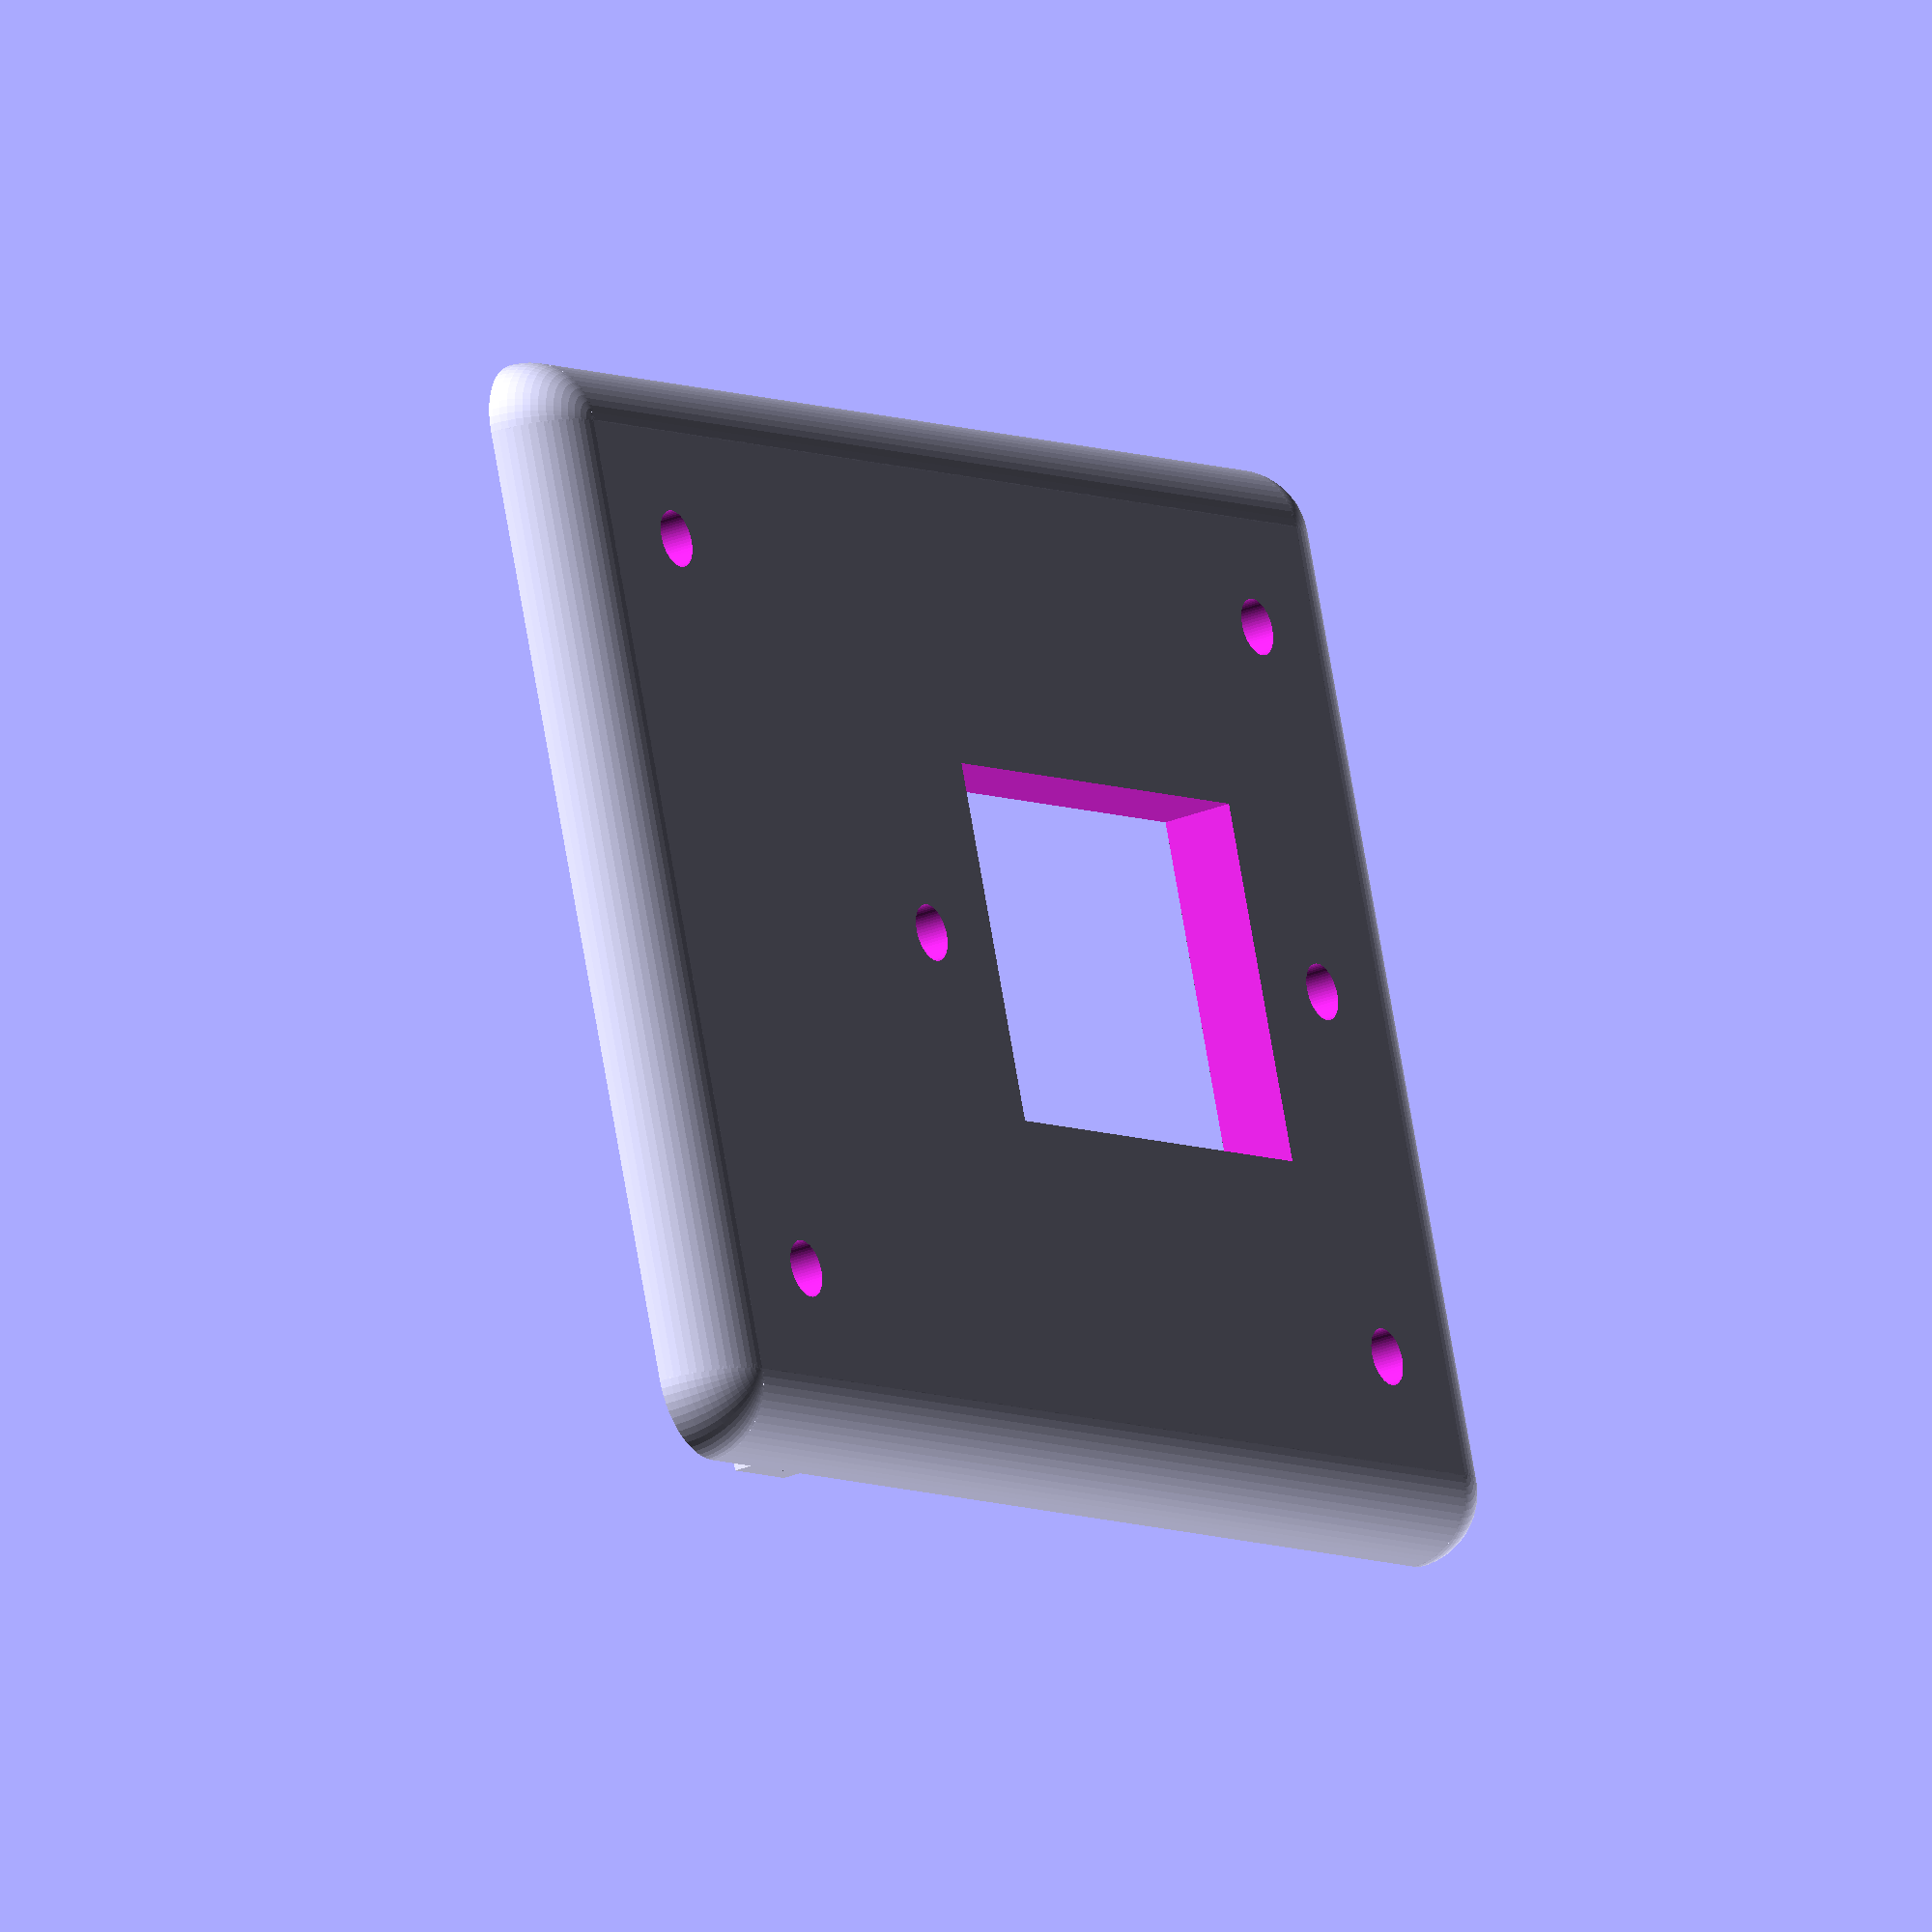
<openscad>
length=80;
//opening size, a C14 appliance inlet is 19.5x27.3
open_x=27.4;
open_y=19.6;
screw_dist=40;

screw_m=3.1;

$fn=60;

difference(){
    union(){
        //plate
        intersection() {
            cube([length,60,4]);
            //round edges
            translate([0,4,0])union(){
                //corners
                translate([4,0,4])sphere(4);
                translate([4,52,4])sphere(4);
                translate([length-4,52,4])sphere(4);
                translate([length-4,0,4])sphere(4);
                //sides
                translate([4,0,0])cube([length-8,52,4]);
                translate([4,0,4])rotate(a=-90, v=[1,0,0])cylinder(r=4, h=52);
                translate([length-4,0,4])rotate(a=-90, v=[1,0,0])cylinder(r=4, h=52);
                translate([4,0,4])rotate(a=90, v=[0,1,0])cylinder(r=4, h=length-8);
                translate([4,52,4])rotate(a=90, v=[0,1,0])cylinder(r=4, h=length-8);
            }
        }
        //vertical extrusion support
        translate([length-13,0,4])cube([5,60,1]);
        //horizontal extrusion supports
        translate([0,7.5,4])cube([length-20,5,1]);
        translate([0,47.5,4])cube([length-20,5,1]);
    }
    //mounting holes
    translate([length-10.5,10,-0.1])cylinder(r=screw_m/2, h=5.2);
    translate([length-10.5,50,-0.1])cylinder(r=screw_m/2, h=5.2);
    translate([10,10,-0.1])cylinder(r=screw_m/2, h=5.2);
    translate([10,50,-0.1])cylinder(r=screw_m/2, h=5.2);
    //(c14) plug opening
    translate([10+screw_dist,30,-0.1])cylinder(r=1.55, h=4.2);
    translate([10,30,-0.1])cylinder(r=1.55, h=4.2);
    translate([(10+screw_dist/2)-(open_x/2),30-open_y/2,-0.1])cube([open_x,open_y,4.2]);
}
</openscad>
<views>
elev=206.9 azim=198.4 roll=57.0 proj=o view=solid
</views>
